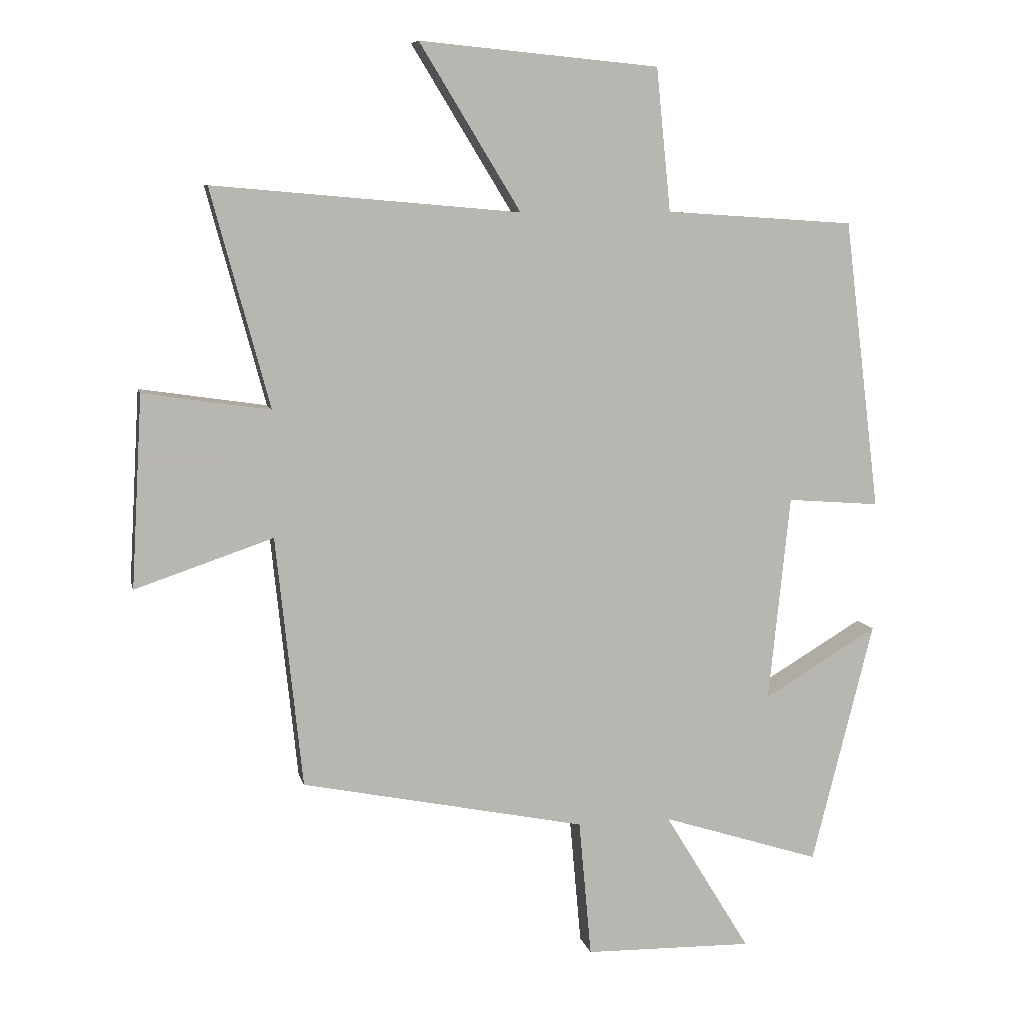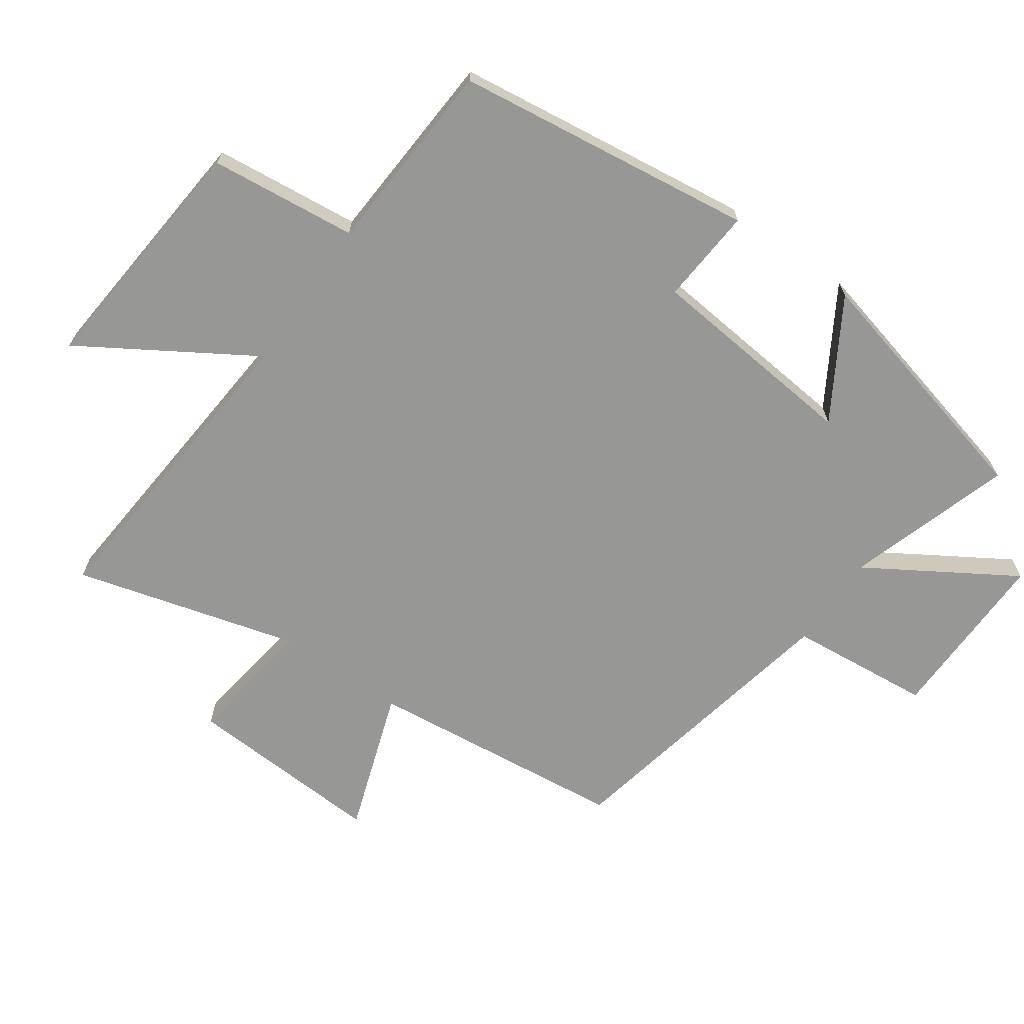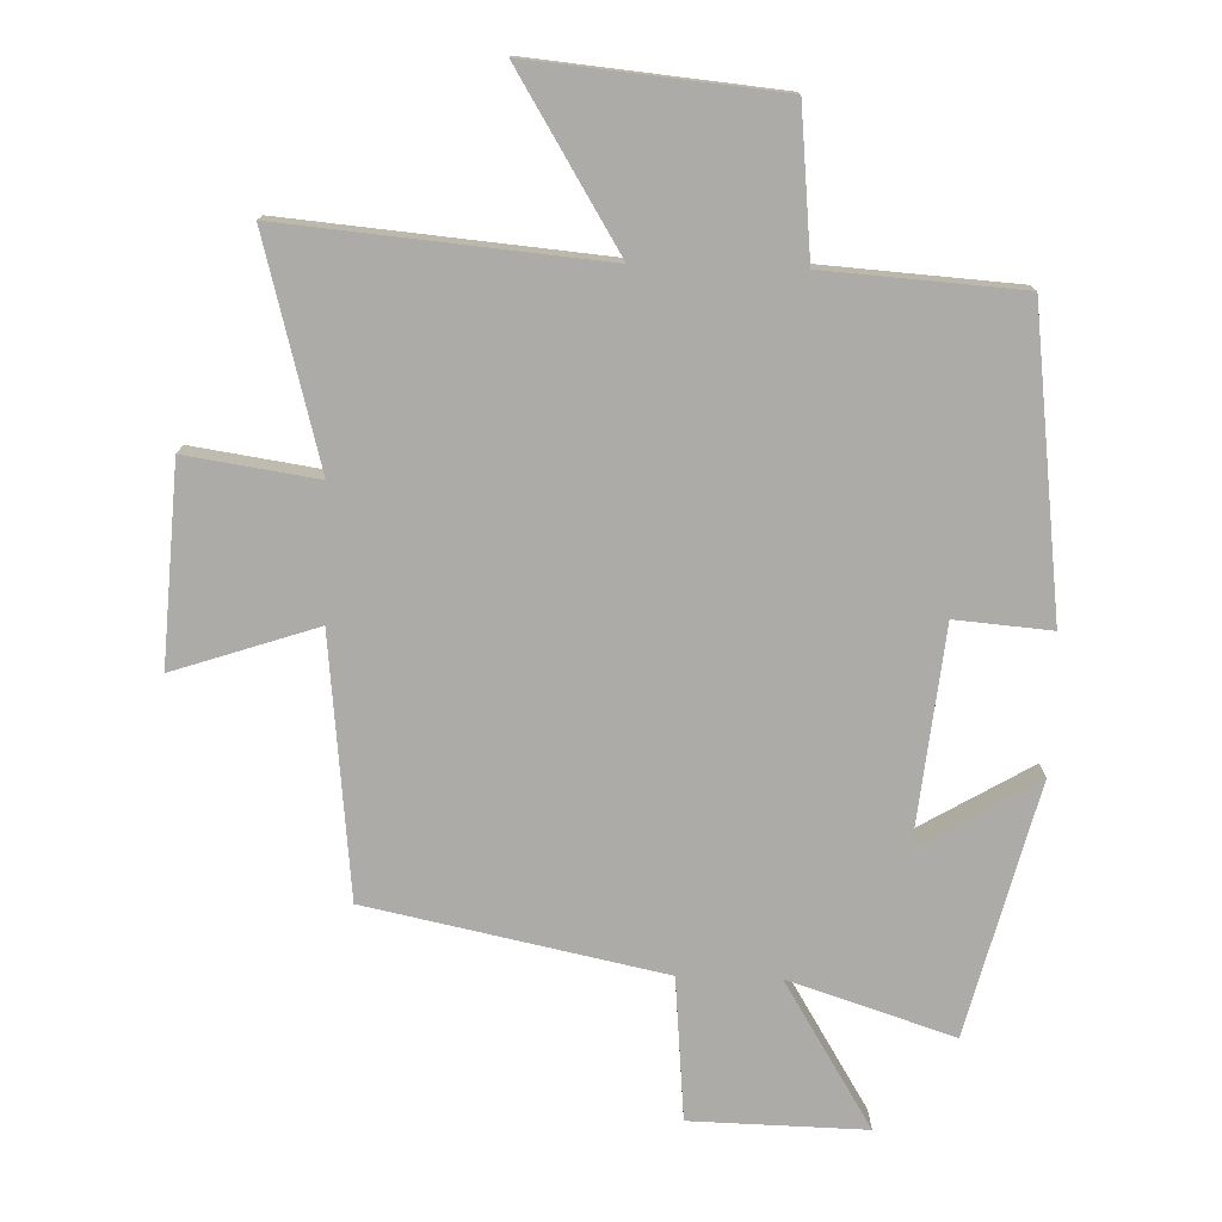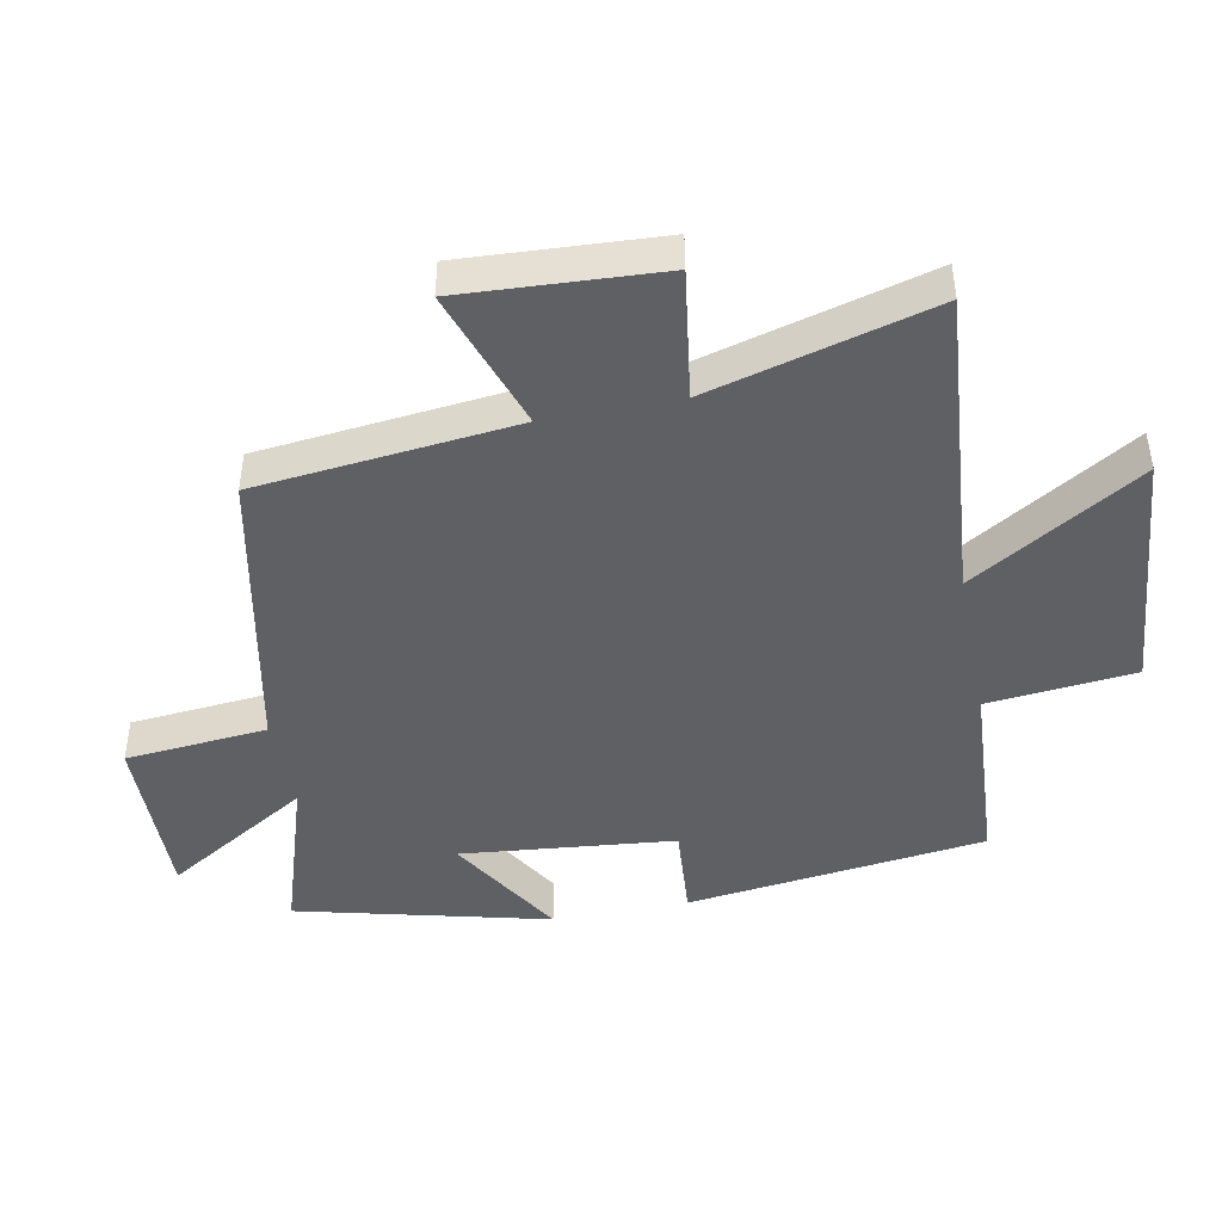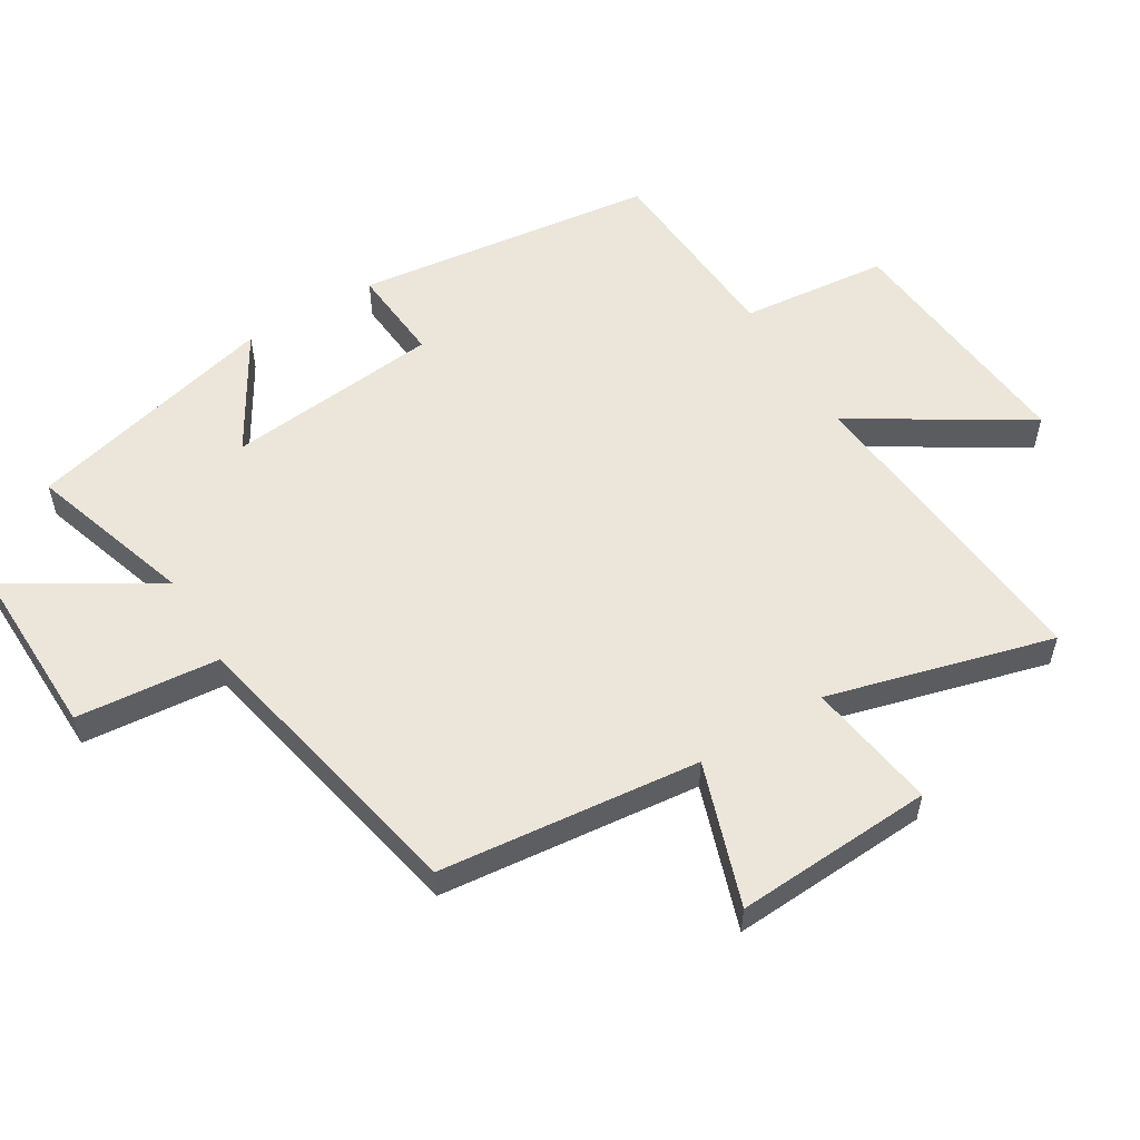
<metadata>
{"format":"obj","ext":"obj","renderer":"f3d","projection":"perspective","resolution":1024,"background":"white","views":[{"elev":8.5,"azim":-12.4,"up":"+Z"},{"elev":-68.1,"azim":55.2,"up":"+Y"},{"elev":-76.3,"azim":-1.7,"up":"+Y"},{"elev":-44.6,"azim":-78.8,"up":"+Y"},{"elev":55.7,"azim":-121.2,"up":"+Y"}]}
</metadata>
<code>
v -0.458 0.07 -0.406
v -0.5 0.07 -0.005
v -0.72 0.07 -0.079
v -0.702 0.07 0.227
v -0.5 0.07 0.197
v -0.593 0.07 0.543
v -0.104 0.07 0.5
v -0.265 0.07 0.763
v 0.117 0.07 0.727
v 0.14 0.07 0.5
v 0.442 0.07 0.48
v 0.5 0.07 0.017
v 0.352 0.07 0.029
v 0.318 0.07 -0.301
v 0.5 0.07 -0.193
v 0.402 0.07 -0.582
v 0.148 0.07 -0.5
v 0.286 0.07 -0.726
v 0.016 0.07 -0.72
v -0.004 0.07 -0.5
v -0.458 0 -0.406
v -0.5 0 -0.005
v -0.72 0 -0.079
v -0.702 0 0.227
v -0.5 0 0.197
v -0.593 0 0.543
v -0.104 0 0.5
v -0.265 0 0.763
v 0.117 0 0.727
v 0.14 0 0.5
v 0.442 0 0.48
v 0.5 0 0.017
v 0.352 0 0.029
v 0.318 0 -0.301
v 0.5 0 -0.193
v 0.402 0 -0.582
v 0.148 0 -0.5
v 0.286 0 -0.726
v 0.016 0 -0.72
v -0.004 0 -0.5
f 17 18 19 20
f 17 20 1 2
f 14 15 16 17
f 13 14 17 2
f 10 11 12 13
f 10 13 2
f 7 8 9 10
f 7 10 2 3
f 5 6 7
f 5 7 3
f 3 4 5
f 40 39 38 37
f 22 21 40 37
f 37 36 35 34
f 22 37 34 33
f 33 32 31 30
f 22 33 30
f 30 29 28 27
f 23 22 30 27
f 27 26 25
f 23 27 25
f 25 24 23
f 1 21 22 2
f 2 22 23 3
f 3 23 24 4
f 4 24 25 5
f 5 25 26 6
f 6 26 27 7
f 7 27 28 8
f 8 28 29 9
f 9 29 30 10
f 10 30 31 11
f 11 31 32 12
f 12 32 33 13
f 13 33 34 14
f 14 34 35 15
f 15 35 36 16
f 16 36 37 17
f 17 37 38 18
f 18 38 39 19
f 19 39 40 20
f 20 40 21 1

</code>
